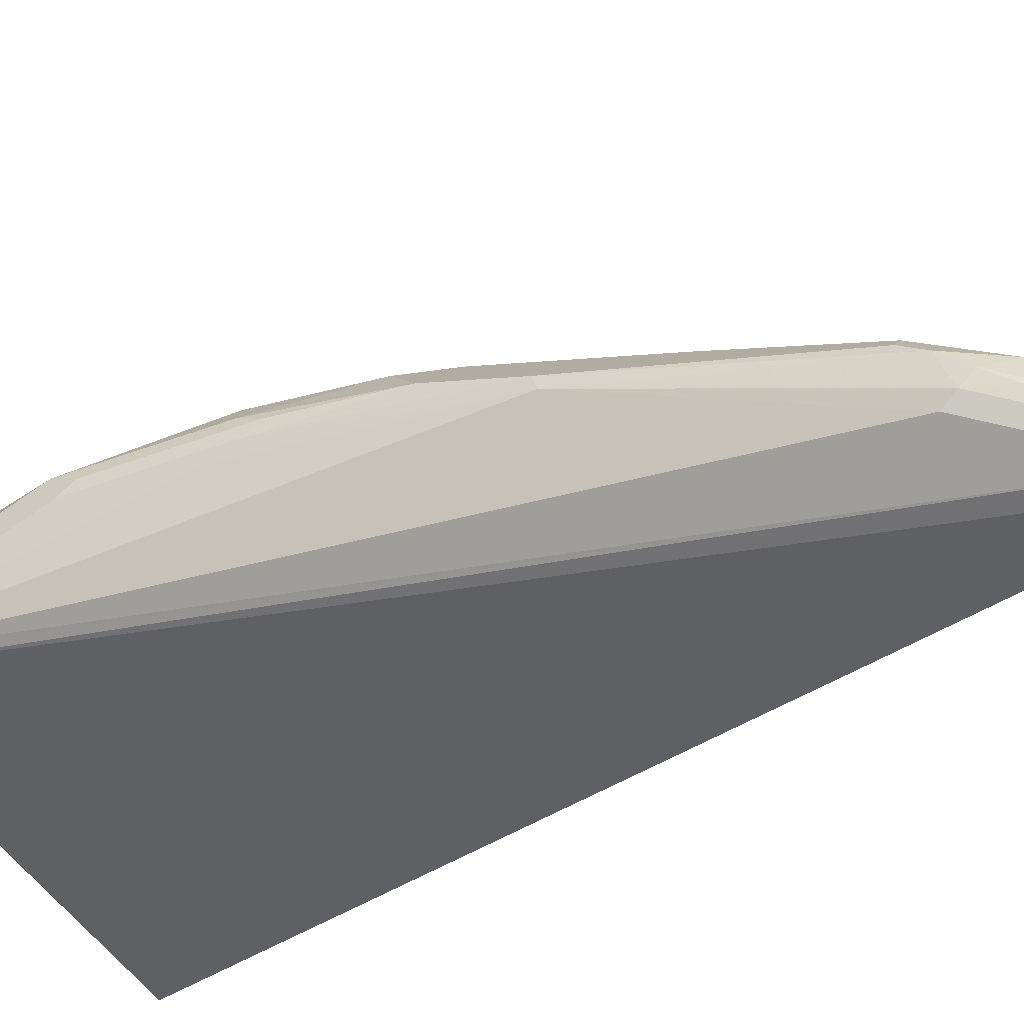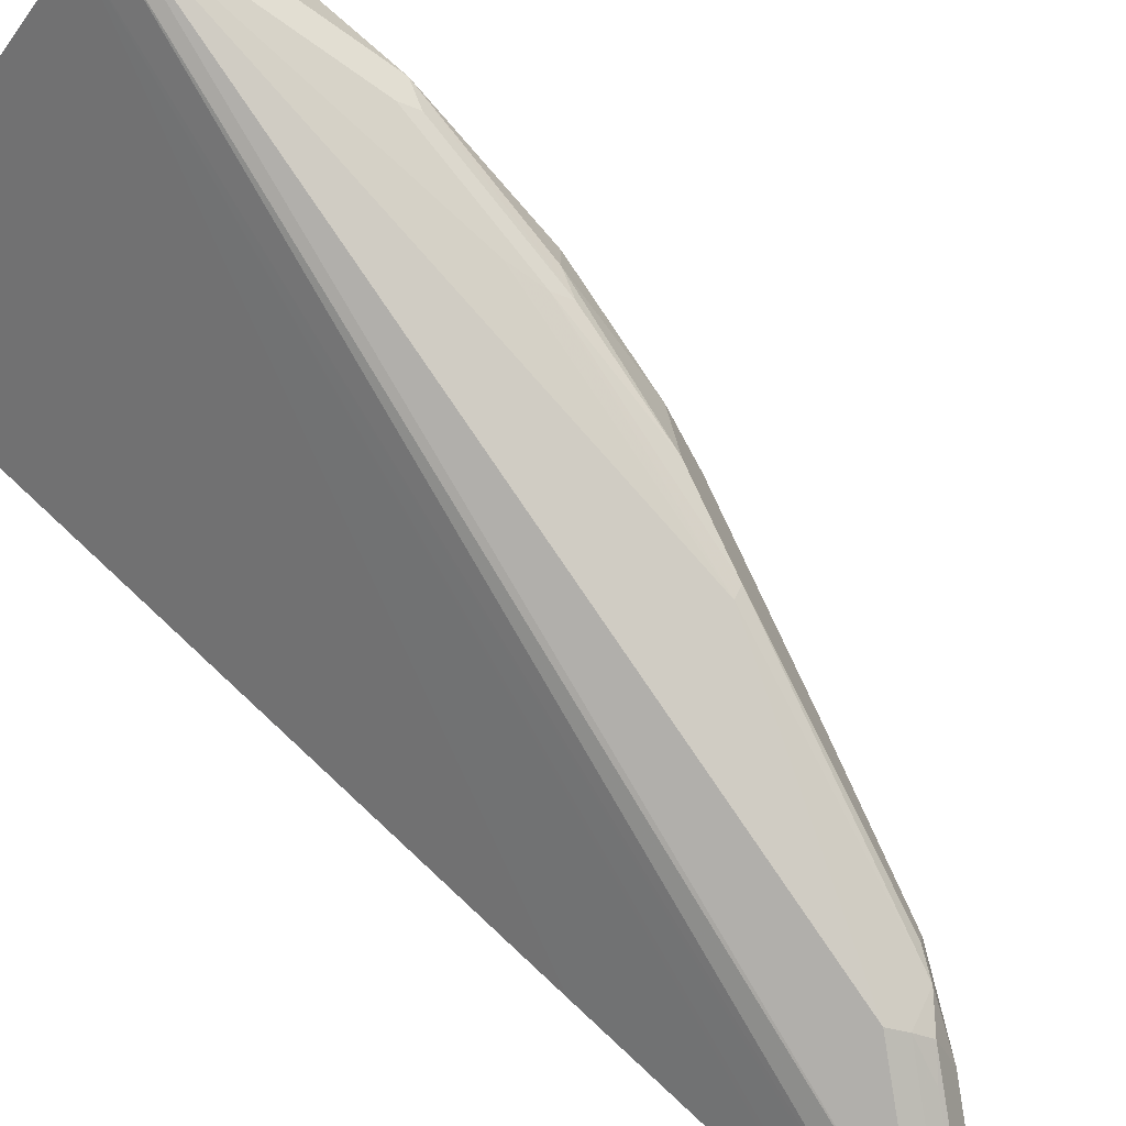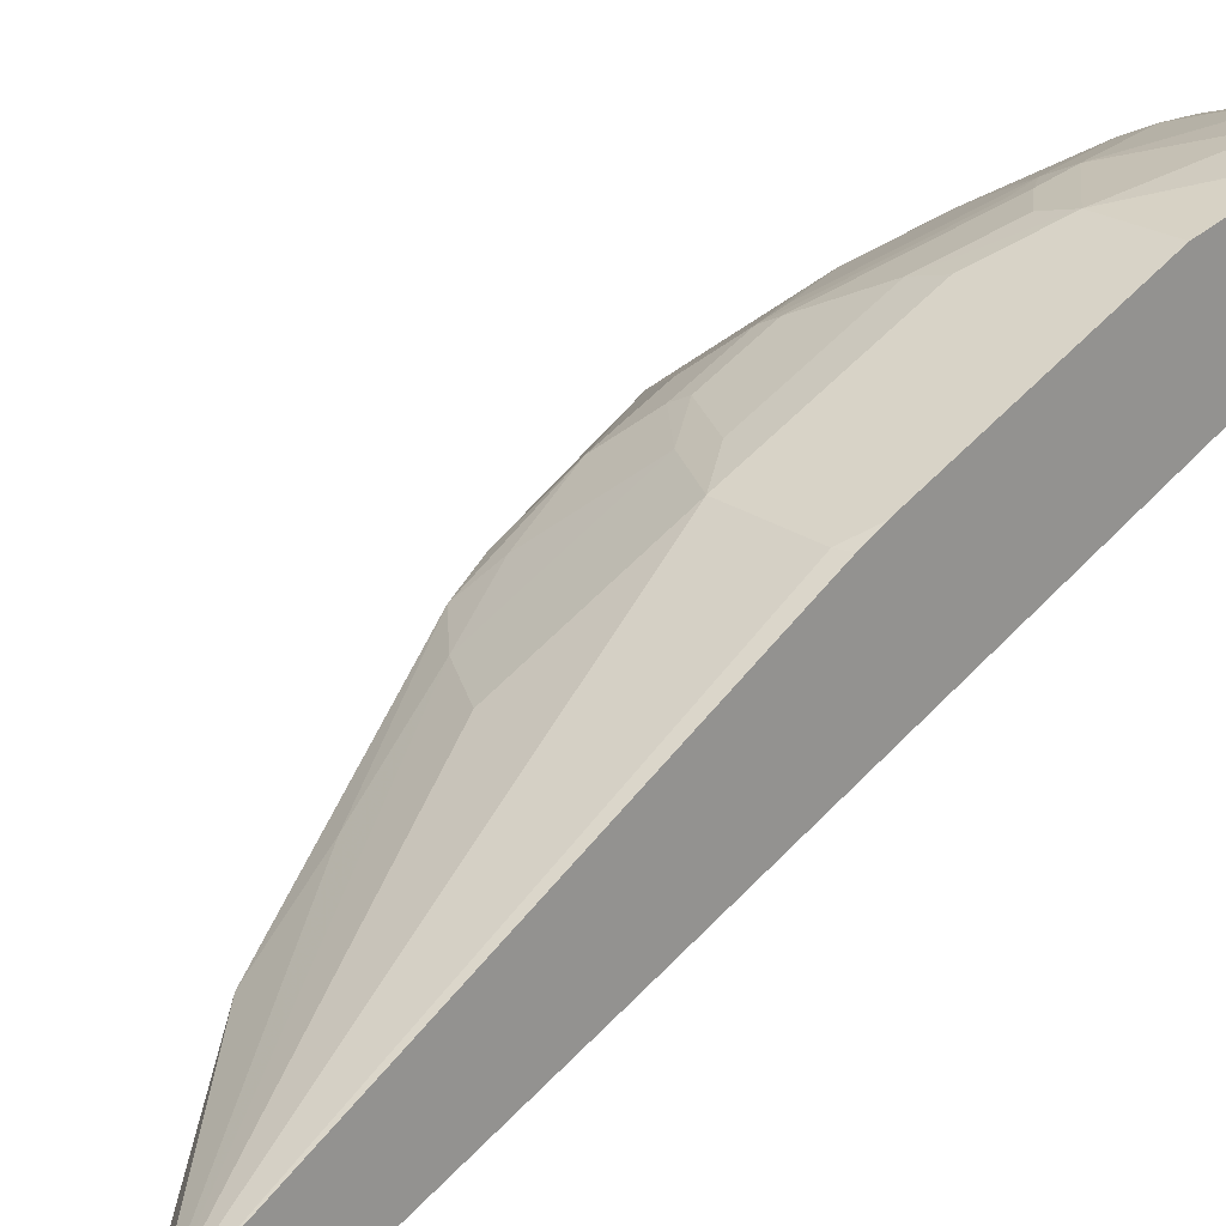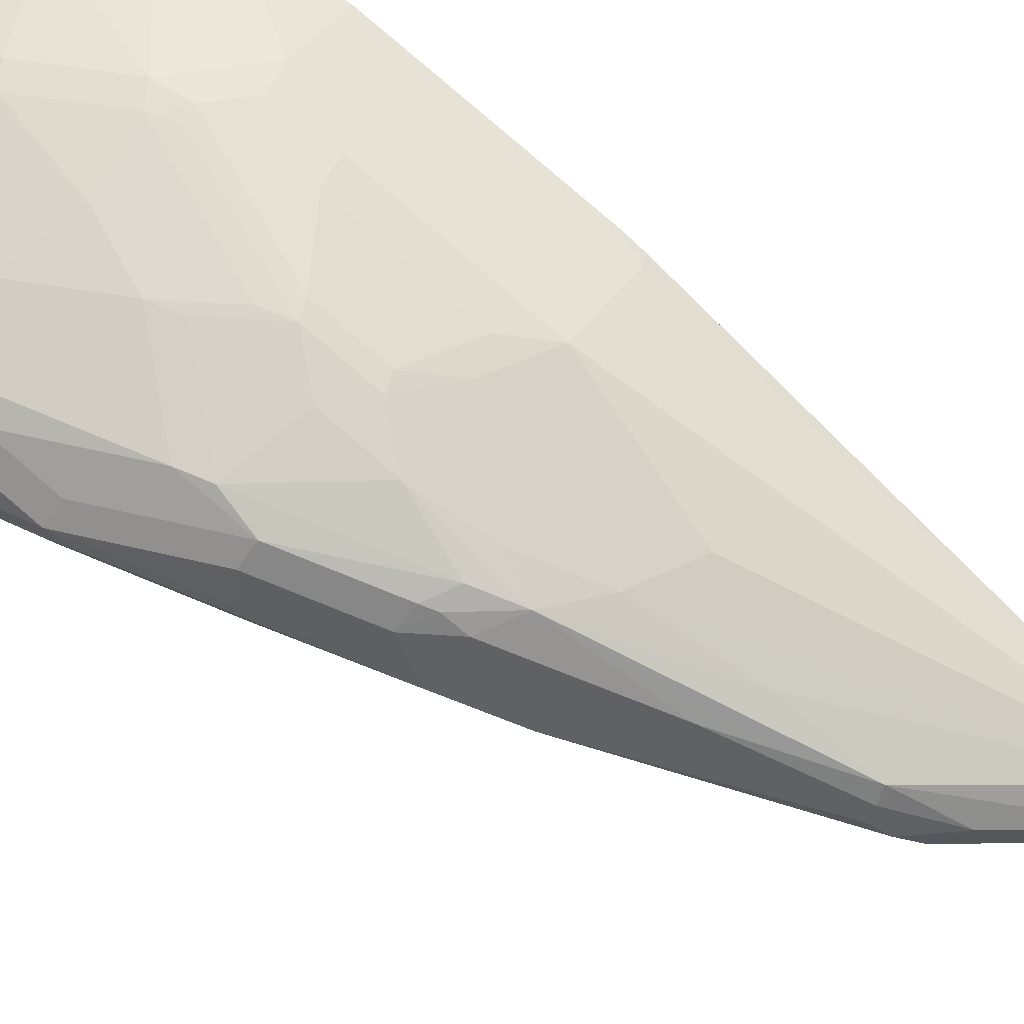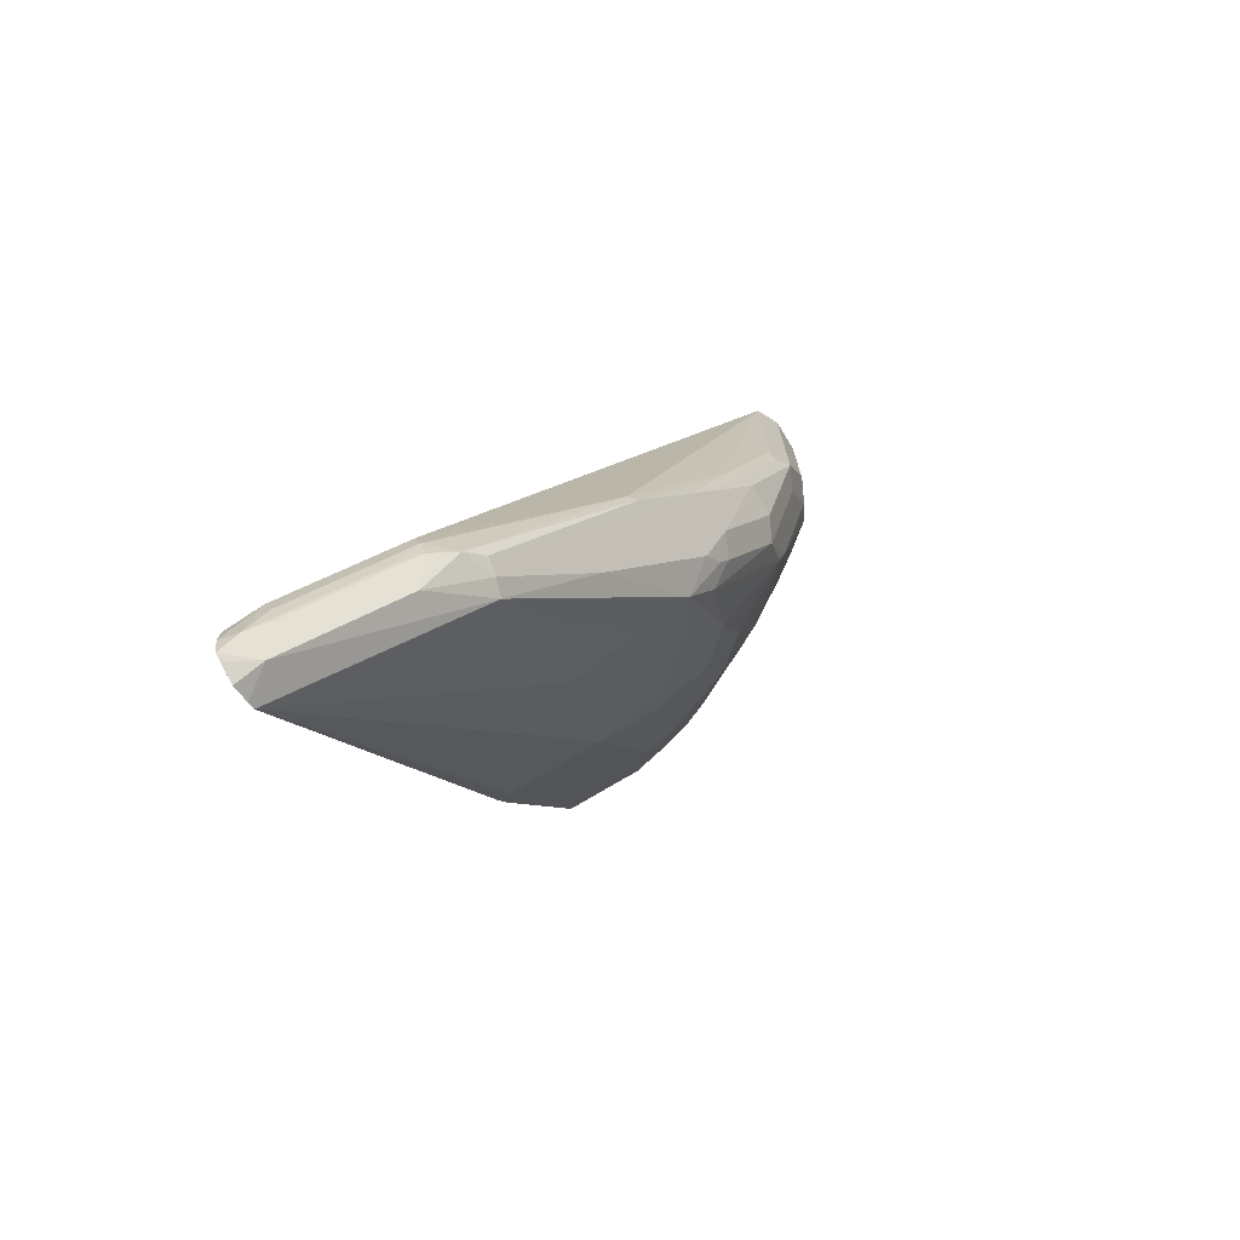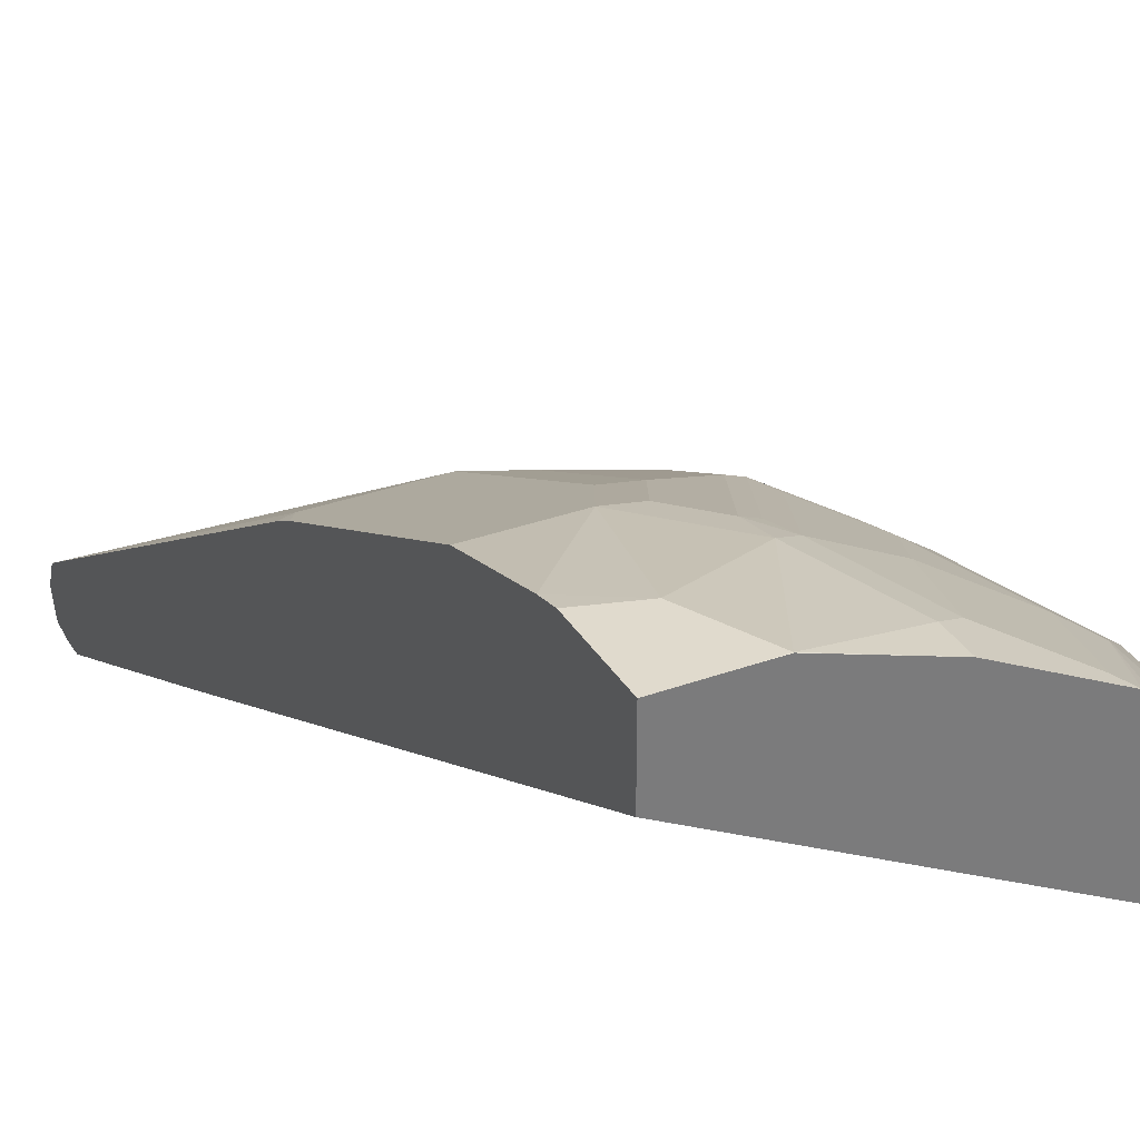
<metadata>
{"format":"obj","ext":"obj","renderer":"f3d","projection":"perspective","resolution":1024,"background":"white","views":[{"elev":-79.4,"azim":123.9,"up":"+Y"},{"elev":-68.9,"azim":54.4,"up":"+Y"},{"elev":22.4,"azim":-129.0,"up":"+Y"},{"elev":41.0,"azim":121.6,"up":"+Y"},{"elev":-73.0,"azim":31.3,"up":"+Z"},{"elev":33.1,"azim":-26.6,"up":"+Y"}]}
</metadata>
<code>
v 0.5107 0.4618 -0.5192
v 0.5107 0.4643 -0.5302
v 0.5217 0.4643 -0.5192
v 0.5292 0.4643 -0.4892
v 0.5107 0.4621 -0.5063
v 0.5107 0.4679 -0.532
v 0.5258 0.4793 -0.5258
v 0.5342 0.4693 -0.5092
v 0.5816 0.4843 -0.4592
v 0.5325 0.4659 -0.4992
v 0.5891 0.4843 -0.4293
v 0.7321 0.6057 0.0002419
v 0.7255 0.6057 0.0002419
v 0.7122 0.6123 0.0002419
v 0.5107 0.465 -0.5006
v 0.5107 0.4793 -0.5362
v 0.5857 0.4992 -0.4659
v 0.5107 0.4899 -0.5323
v 0.5107 0.4942 -0.5302
v 0.609 0.5292 -0.4343
v 0.5941 0.4892 -0.4493
v 0.5924 0.4859 -0.4393
v 0.6689 0.5441 -0.3095
v 0.7122 0.5857 -0.1797
v 0.7321 0.6057 -0.1199
v 0.7322 0.6059 0.0002419
v 0.5107 0.7188 0.0002419
v 0.5107 0.5398 -0.3517
v 0.5107 0.4849 -0.4607
v 0.5107 0.4821 -0.4663
v 0.6124 0.5192 -0.4326
v 0.6066 0.4992 -0.4393
v 0.599 0.6057 -0.3461
v 0.639 0.6057 -0.3261
v 0.619 0.5658 -0.386
v 0.5107 0.6659 -0.2634
v 0.5192 0.6656 -0.2663
v 0.5791 0.6656 -0.2663
v 0.6456 0.5591 -0.3661
v 0.6689 0.609 -0.3045
v 0.6739 0.5491 -0.3095
v 0.7122 0.5857 -0.1997
v 0.7338 0.609 -0.1298
v 0.7388 0.619 -0.1199
v 0.7388 0.619 0.0002419
v 0.5107 0.7588 0.0002419
v 0.619 0.5192 -0.4193
v 0.614 0.5092 -0.4293
v 0.619 0.6656 -0.2463
v 0.639 0.6456 -0.2663
v 0.6589 0.6256 -0.2862
v 0.5107 0.6737 -0.2501
v 0.5791 0.6722 -0.253
v 0.599 0.6739 -0.2422
v 0.6855 0.599 -0.2862
v 0.6989 0.599 -0.2596
v 0.6689 0.649 -0.2446
v 0.6789 0.619 -0.2795
v 0.6889 0.609 -0.2746
v 0.6939 0.5691 -0.2696
v 0.7138 0.5891 -0.2097
v 0.7188 0.599 -0.1997
v 0.7188 0.619 -0.1997
v 0.7122 0.6323 -0.2063
v 0.7321 0.6323 -0.1265
v 0.7321 0.6523 -0.08656
v 0.7388 0.639 -0.07989
v 0.7388 0.639 0.0002419
v 0.5107 0.7588 -0.04849
v 0.5391 0.7588 0.0002419
v 0.639 0.6739 -0.2221
v 0.6489 0.6689 -0.2247
v 0.5107 0.7388 -0.1199
v 0.5591 0.7388 -0.1199
v 0.5791 0.7122 -0.1731
v 0.599 0.7138 -0.1623
v 0.639 0.6939 -0.1822
v 0.6922 0.6123 -0.2663
v 0.6489 0.6889 -0.1848
v 0.6689 0.6689 -0.2047
v 0.7088 0.649 -0.1848
v 0.7122 0.6523 -0.1664
v 0.7255 0.6656 -0.07322
v 0.7255 0.6656 0.0002419
v 0.5391 0.7588 -0.03998
v 0.5107 0.7559 -0.06135
v 0.5591 0.7587 0.0002419
v 0.5591 0.7588 -2.07e-05
v 0.599 0.7338 -0.1024
v 0.5791 0.7338 -0.1223
v 0.5791 0.7188 -0.1598
v 0.599 0.7388 -0.07989
v 0.609 0.7288 -0.1048
v 0.6124 0.7322 -0.08656
v 0.6523 0.6922 -0.1664
v 0.6689 0.6889 -0.1448
v 0.6722 0.6922 -0.1265
v 0.6922 0.6722 -0.1465
v 0.7122 0.6722 -0.08656
v 0.7055 0.6856 -0.05327
v 0.7055 0.6856 0.0002419
v 0.619 0.7388 0.0002419
v 0.619 0.7388 -0.01998
v 0.6523 0.7122 -0.08656
v 0.6323 0.7322 -0.02664
v 0.6922 0.6922 -0.06661
v 0.6722 0.7122 -0.00669
v 0.6791 0.7087 0.0002419
v 0.6838 0.7051 0.0002419
v 0.6589 0.7188 -2.07e-05
f 56 59 78
f 57 81 58
f 57 80 81
f 57 79 80
f 56 63 62
f 56 62 60
f 56 78 63
f 55 59 56
f 58 78 59
f 57 72 79
f 58 81 64
f 67 83 84
f 60 62 61
f 63 78 64
f 64 81 82
f 64 82 66
f 64 66 65
f 66 82 83
f 66 83 67
f 67 84 68
f 69 85 86
f 54 77 71
f 70 87 88
f 58 64 78
f 54 76 77
f 44 64 65
f 53 75 76
f 71 77 79
f 41 60 42
f 42 60 61
f 43 61 44
f 44 61 62
f 44 62 63
f 44 63 64
f 44 65 66
f 44 66 67
f 44 67 68
f 44 68 45
f 53 76 54
f 46 70 88
f 41 48 60
f 46 85 69
f 48 56 60
f 49 54 71
f 49 71 72
f 49 72 57
f 49 57 50
f 50 57 51
f 52 73 74
f 52 74 75
f 52 75 53
f 46 88 85
f 71 79 72
f 95 104 97
f 74 89 90
f 87 102 88
f 88 102 103
f 88 103 92
f 89 94 93
f 89 92 94
f 92 103 94
f 94 104 95
f 94 103 105
f 94 105 104
f 97 104 106
f 97 106 98
f 100 106 107
f 100 107 108
f 100 108 109
f 100 109 101
f 102 108 110
f 102 110 107
f 102 107 103
f 103 107 105
f 104 105 107
f 104 107 106
f 107 110 108
f 40 59 55
f 85 88 92
f 83 106 100
f 83 99 106
f 83 101 84
f 74 90 76
f 74 76 91
f 74 91 75
f 74 86 85
f 74 85 92
f 74 92 89
f 75 91 76
f 76 90 89
f 76 89 77
f 77 89 79
f 79 89 93
f 73 86 74
f 79 93 94
f 79 95 97
f 79 97 96
f 79 96 81
f 79 81 80
f 81 96 97
f 81 97 98
f 81 98 82
f 82 98 106
f 82 106 99
f 82 99 83
f 83 100 101
f 79 94 95
f 40 58 59
f 1 52 36
f 40 51 57
f 4 11 12
f 4 12 13
f 4 13 5
f 5 13 14
f 5 14 15
f 6 16 7
f 7 17 21
f 7 21 8
f 7 16 18
f 7 18 19
f 7 19 20
f 7 20 17
f 9 21 22
f 10 22 11
f 11 22 23
f 11 23 12
f 12 24 42
f 12 42 25
f 12 25 26
f 12 26 45
f 12 45 68
f 12 68 84
f 12 84 101
f 4 10 11
f 12 101 109
f 3 10 4
f 3 9 22
f 1 2 3
f 1 3 4
f 1 4 5
f 1 5 15
f 1 15 30
f 1 30 29
f 1 29 28
f 1 28 27
f 1 27 46
f 1 46 69
f 1 69 86
f 1 86 73
f 1 73 52
f 1 36 19
f 40 57 58
f 1 18 16
f 1 16 6
f 1 6 2
f 2 6 7
f 2 7 3
f 3 7 8
f 3 8 21
f 3 21 9
f 3 22 10
f 12 109 108
f 1 19 18
f 12 102 87
f 25 61 43
f 25 43 44
f 25 44 26
f 26 44 45
f 31 39 47
f 31 47 48
f 31 48 32
f 32 48 41
f 33 38 49
f 33 49 34
f 34 49 50
f 34 50 51
f 34 51 40
f 34 40 35
f 37 52 38
f 38 52 53
f 38 53 54
f 38 54 49
f 39 48 47
f 39 40 55
f 39 55 56
f 39 56 48
f 12 108 102
f 25 42 61
f 23 42 24
f 36 52 37
f 23 32 41
f 12 87 70
f 23 41 42
f 12 70 46
f 12 46 27
f 12 27 14
f 12 14 13
f 14 27 28
f 14 28 29
f 14 29 30
f 14 30 15
f 17 20 31
f 17 31 32
f 12 23 24
f 20 39 31
f 19 33 34
f 19 34 35
f 19 35 20
f 19 36 37
f 19 37 38
f 19 38 33
f 21 32 22
f 20 35 40
f 20 40 39
f 17 32 21
f 22 32 23

</code>
